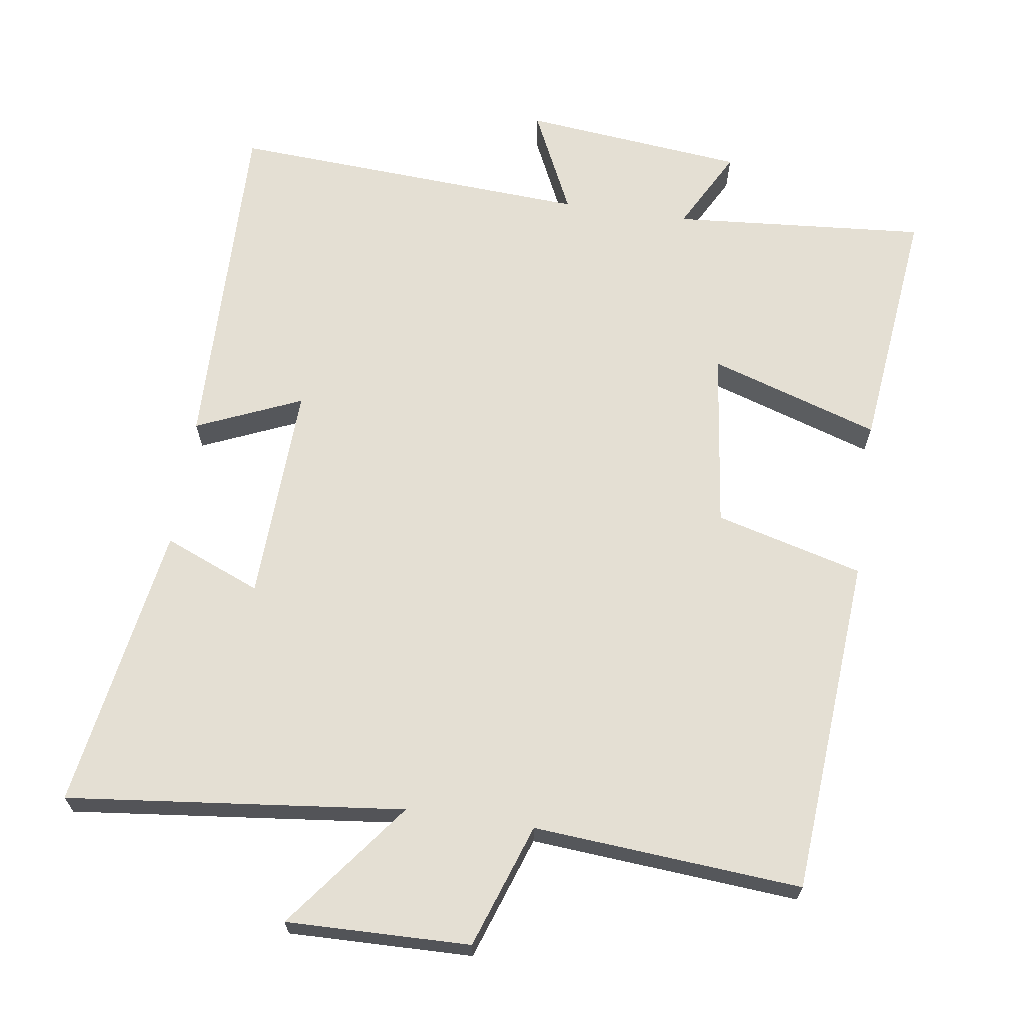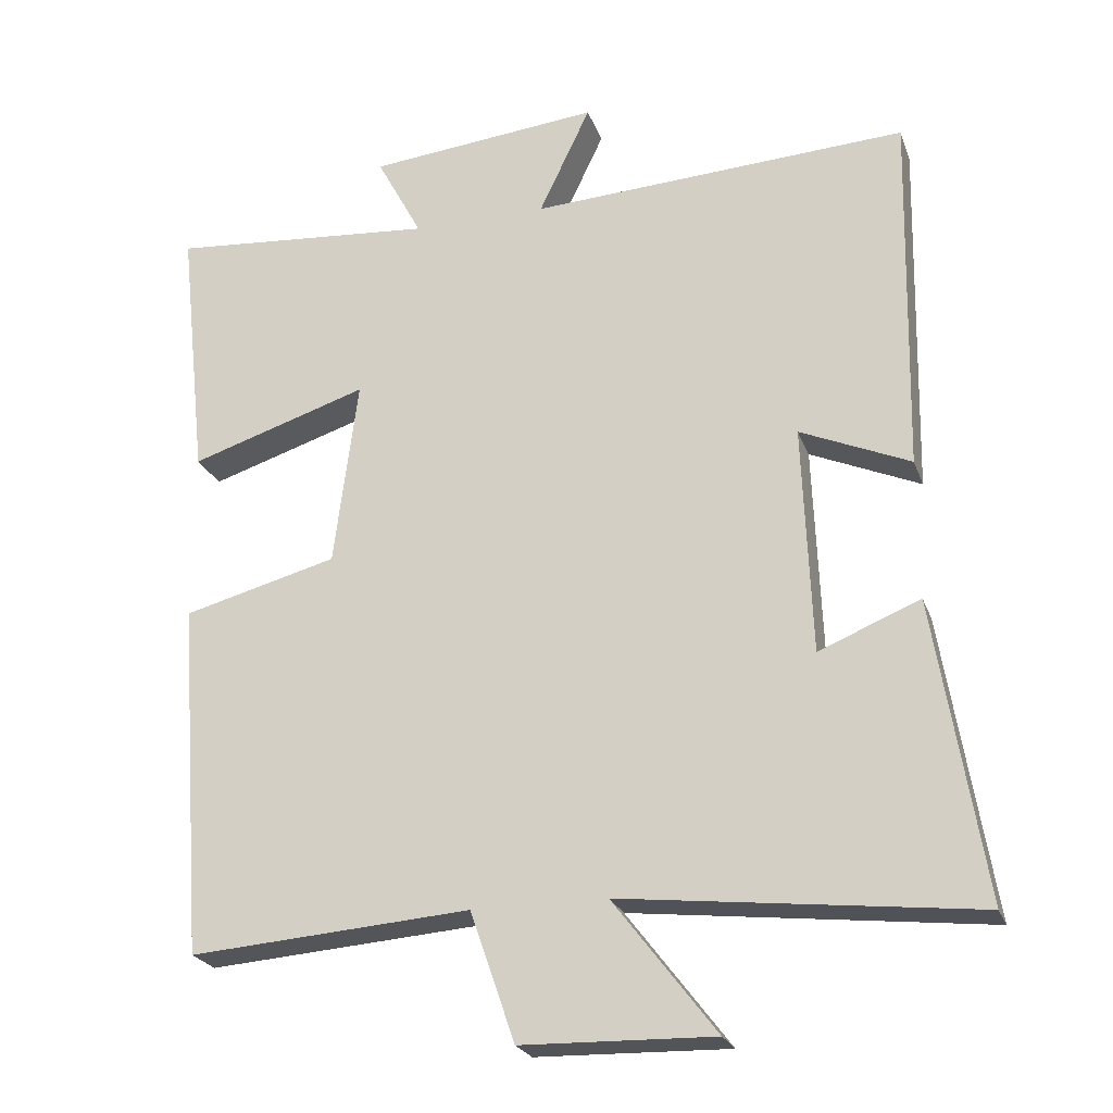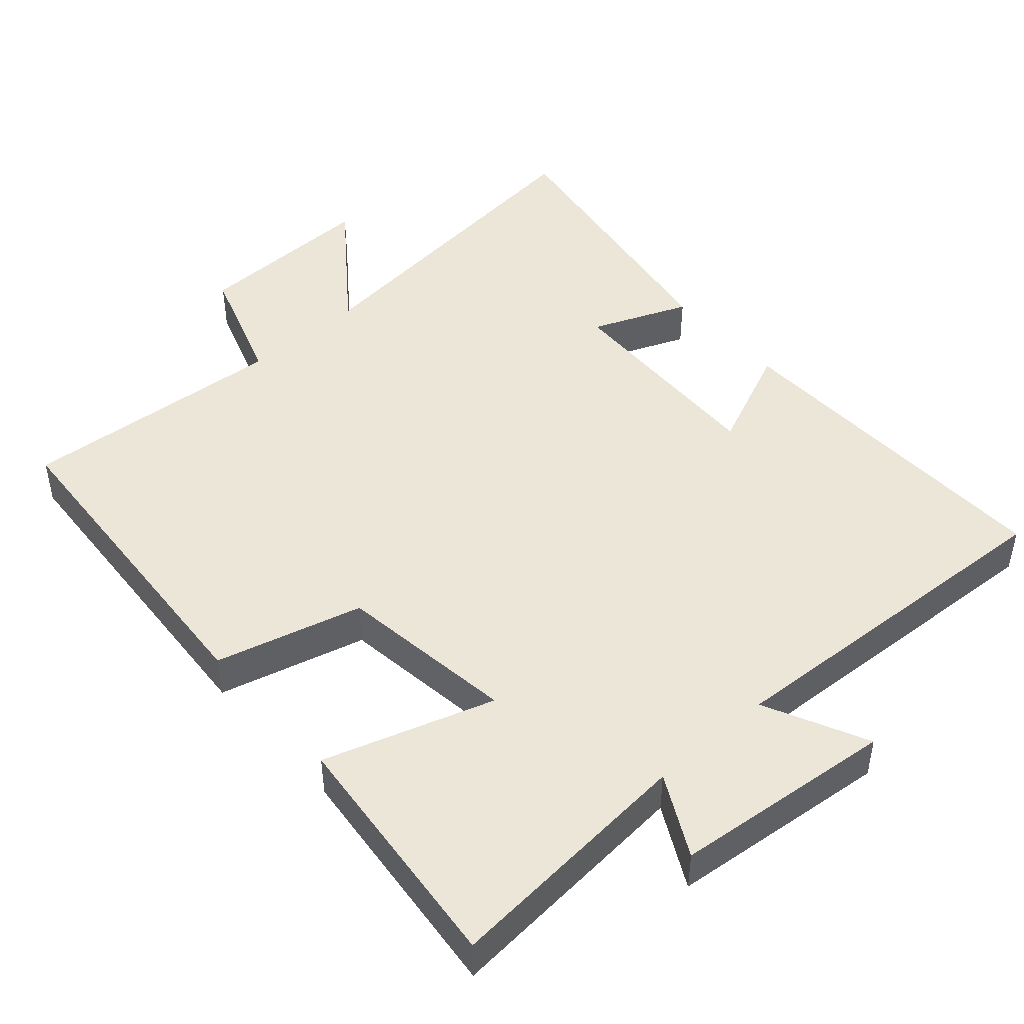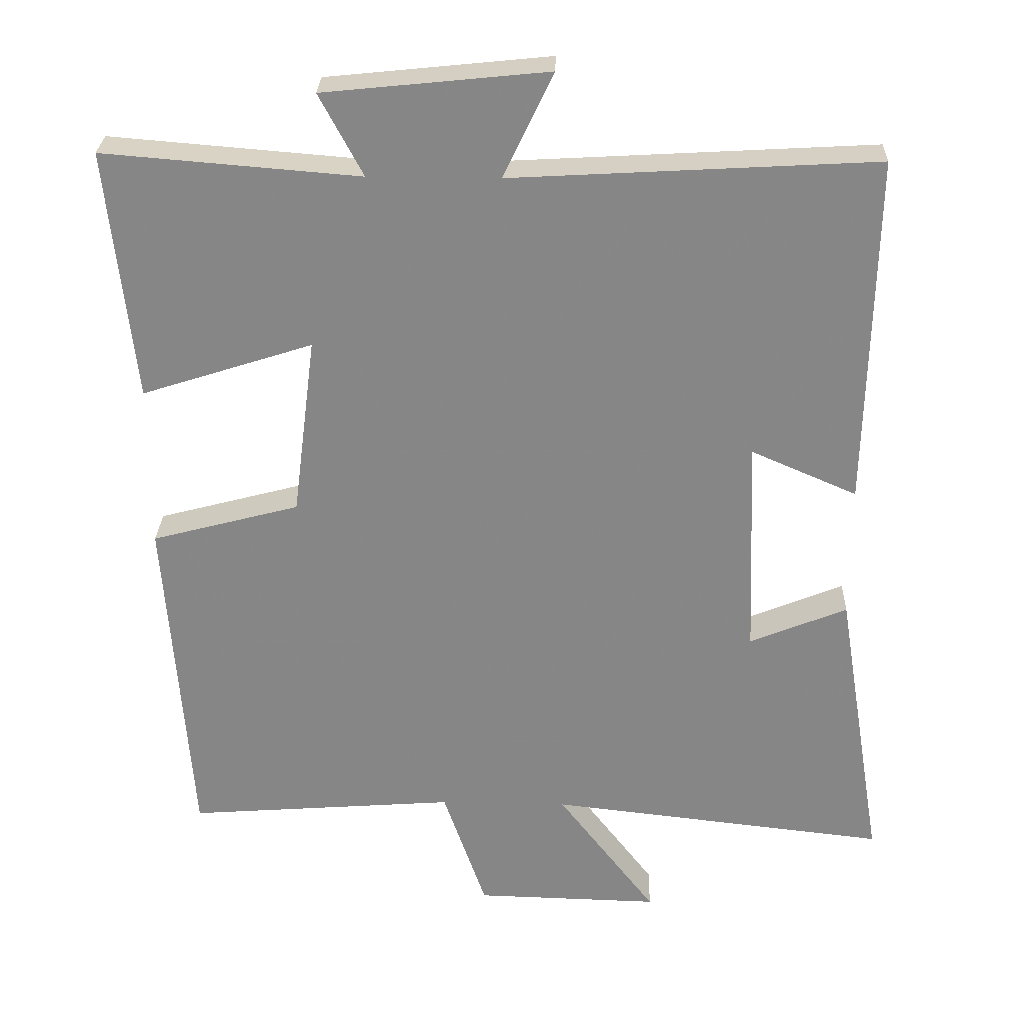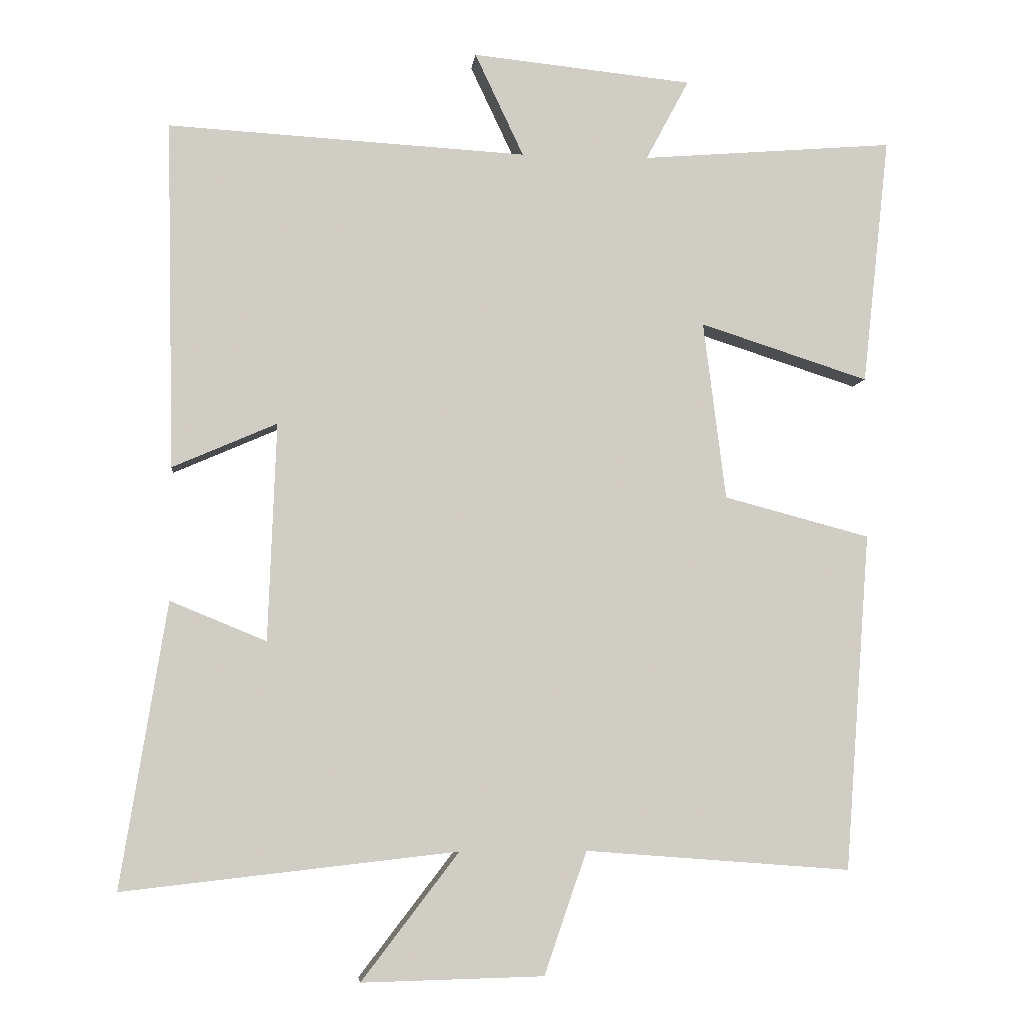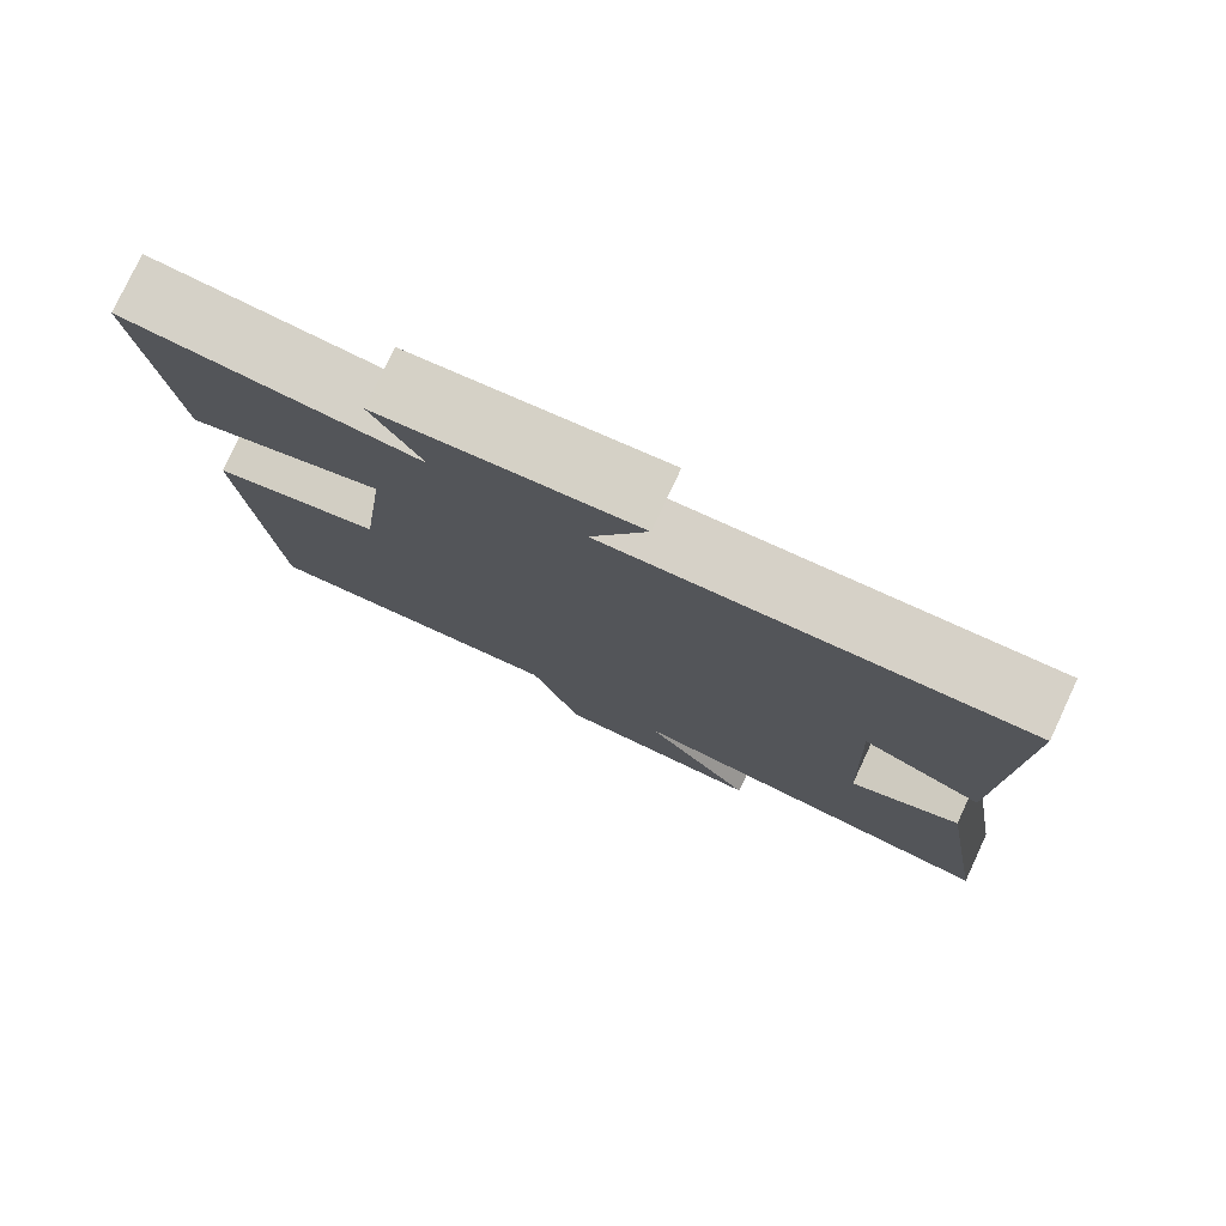
<metadata>
{"format":"obj","ext":"obj","renderer":"f3d","projection":"perspective","resolution":1024,"background":"white","views":[{"elev":66.6,"azim":-171.6,"up":"+Y"},{"elev":-23.5,"azim":17.0,"up":"+Z"},{"elev":46.4,"azim":-41.7,"up":"+Y"},{"elev":27.5,"azim":1.9,"up":"+Z"},{"elev":-5.4,"azim":173.9,"up":"+Z"},{"elev":78.4,"azim":25.1,"up":"+Z"}]}
</metadata>
<code>
v 0.51 0.07 0.529
v 0.5 0.07 0.038
v 0.352 0.07 0.102
v 0.364 0.07 -0.206
v 0.5 0.07 -0.15
v 0.566 0.07 -0.553
v 0.092 0.07 -0.5
v 0.23 0.07 -0.68
v -0.028 0.07 -0.674
v -0.088 0.07 -0.5
v -0.465 0.07 -0.529
v -0.5 0.07 -0.051
v -0.293 0.07 0.004
v -0.261 0.07 0.256
v -0.5 0.07 0.179
v -0.538 0.07 0.529
v -0.18 0.07 0.5
v -0.241 0.07 0.614
v 0.071 0.07 0.646
v 0.002 0.07 0.5
v 0.51 0 0.529
v 0.5 0 0.038
v 0.352 0 0.102
v 0.364 0 -0.206
v 0.5 0 -0.15
v 0.566 0 -0.553
v 0.092 0 -0.5
v 0.23 0 -0.68
v -0.028 0 -0.674
v -0.088 0 -0.5
v -0.465 0 -0.529
v -0.5 0 -0.051
v -0.293 0 0.004
v -0.261 0 0.256
v -0.5 0 0.179
v -0.538 0 0.529
v -0.18 0 0.5
v -0.241 0 0.614
v 0.071 0 0.646
v 0.002 0 0.5
f 17 18 19 20
f 14 15 16 17
f 13 14 17 20
f 10 11 12 13
f 10 13 20 1
f 7 8 9 10
f 4 5 6 7
f 3 4 7 10
f 1 2 3
f 1 3 10
f 40 39 38 37
f 37 36 35 34
f 40 37 34 33
f 33 32 31 30
f 21 40 33 30
f 30 29 28 27
f 27 26 25 24
f 30 27 24 23
f 23 22 21
f 30 23 21
f 1 21 22 2
f 2 22 23 3
f 3 23 24 4
f 4 24 25 5
f 5 25 26 6
f 6 26 27 7
f 7 27 28 8
f 8 28 29 9
f 9 29 30 10
f 10 30 31 11
f 11 31 32 12
f 12 32 33 13
f 13 33 34 14
f 14 34 35 15
f 15 35 36 16
f 16 36 37 17
f 17 37 38 18
f 18 38 39 19
f 19 39 40 20
f 20 40 21 1

</code>
